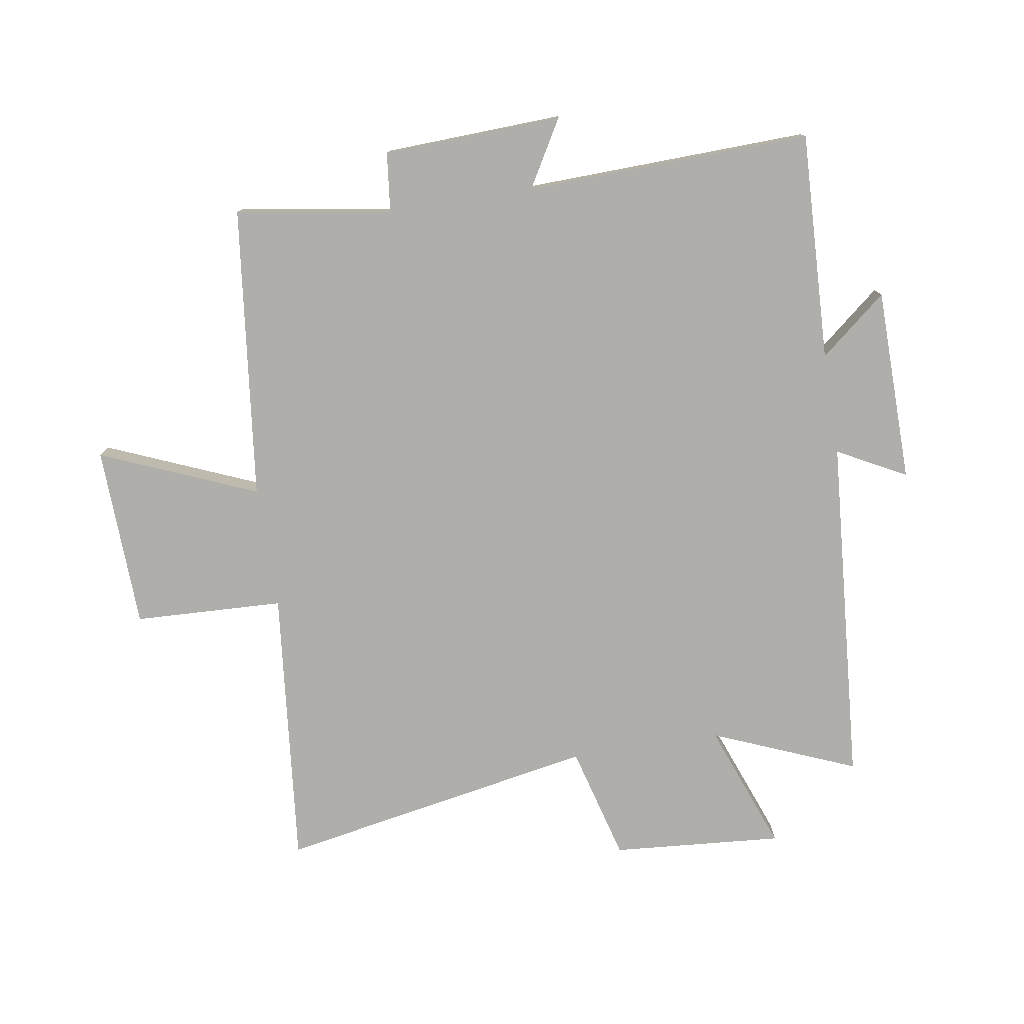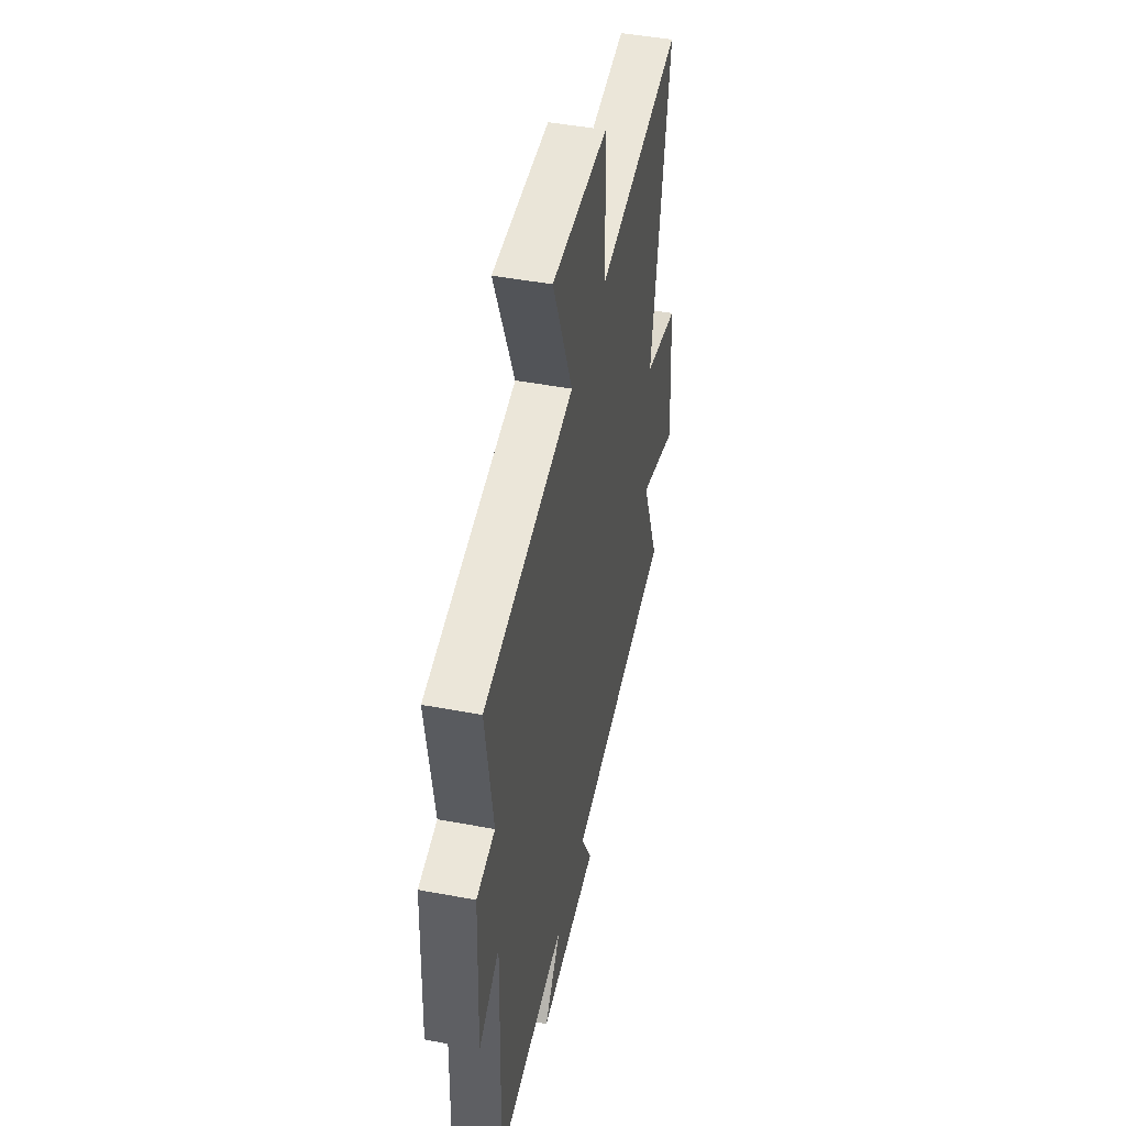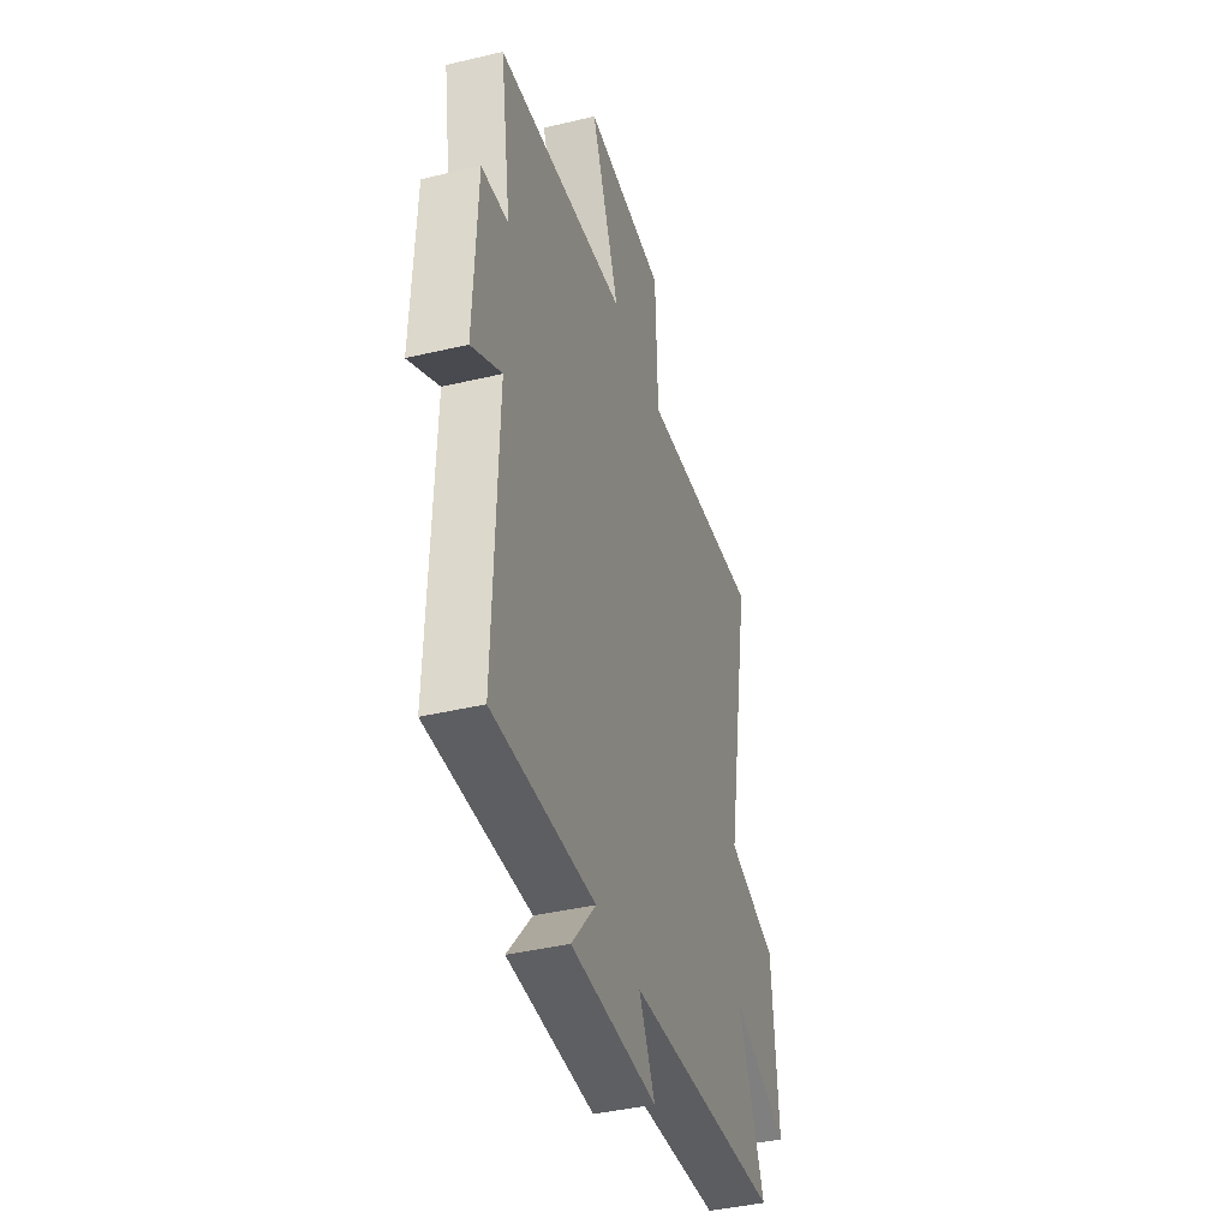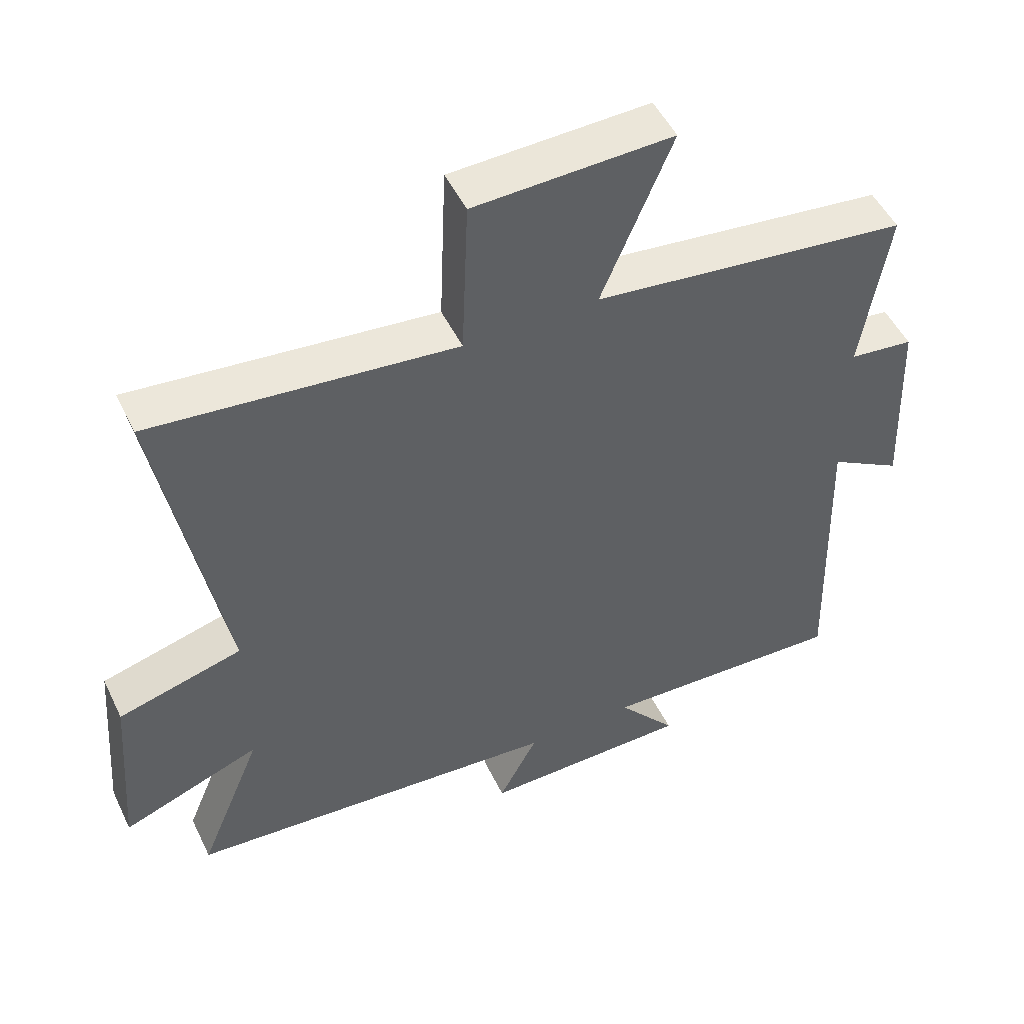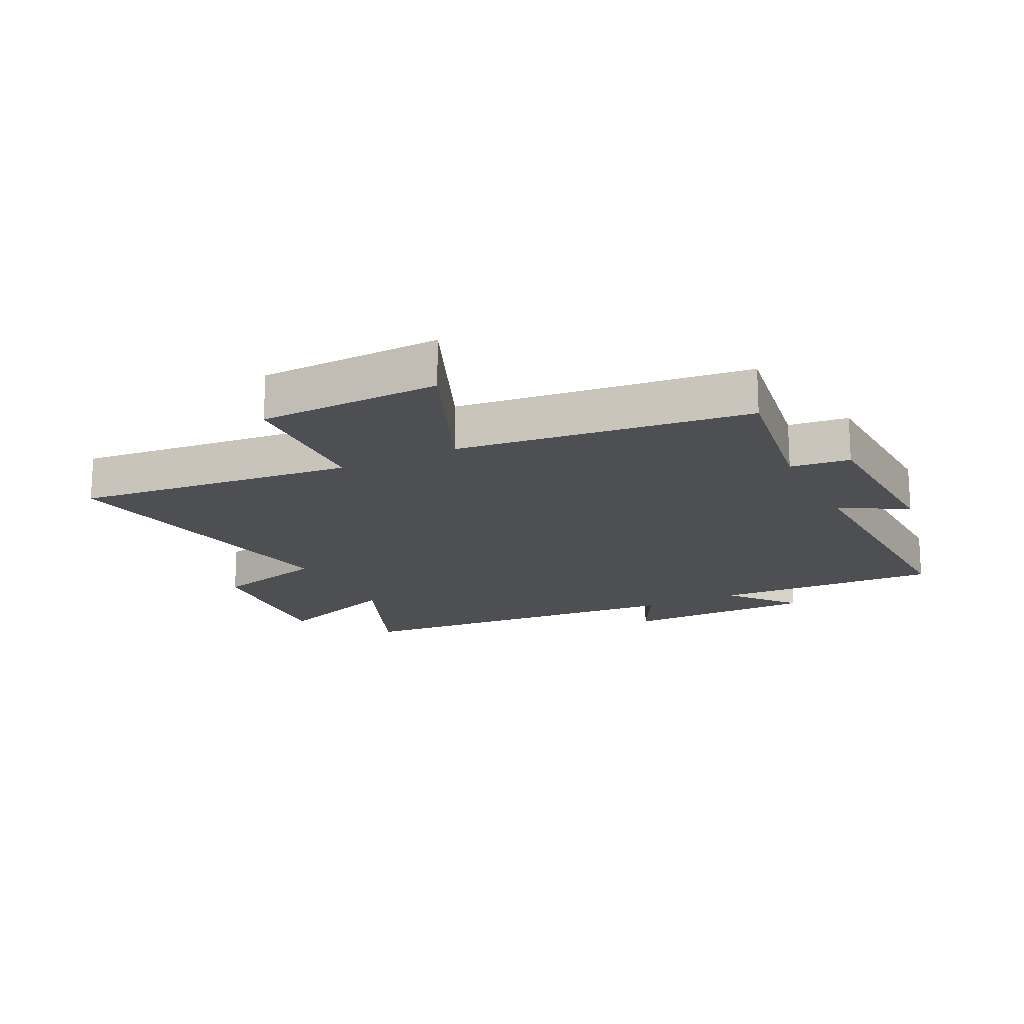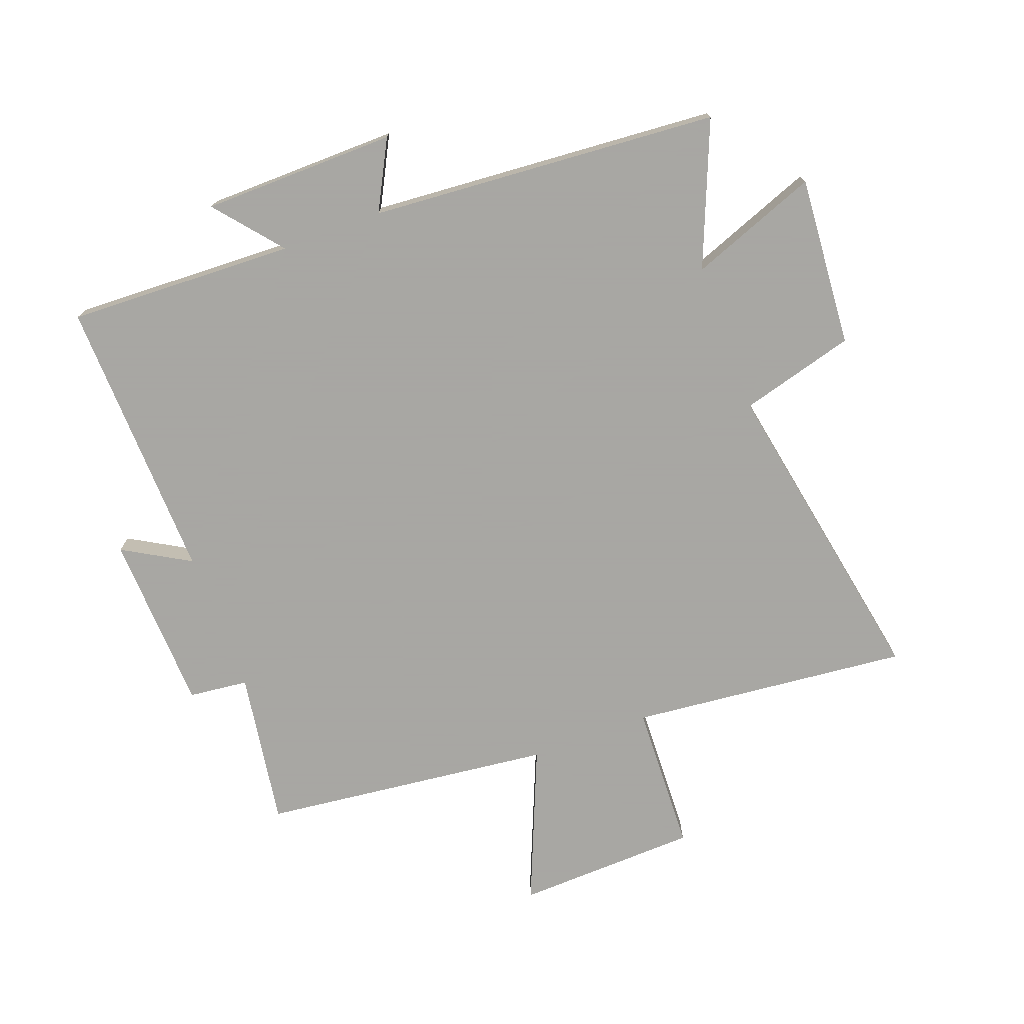
<metadata>
{"format":"obj","ext":"obj","renderer":"f3d","projection":"perspective","resolution":1024,"background":"white","views":[{"elev":-77.6,"azim":99.1,"up":"+Y"},{"elev":46.5,"azim":102.0,"up":"+Z"},{"elev":-40.6,"azim":106.2,"up":"+Z"},{"elev":50.2,"azim":-25.3,"up":"+Z"},{"elev":-17.5,"azim":26.3,"up":"+Y"},{"elev":-74.4,"azim":-159.5,"up":"+Y"}]}
</metadata>
<code>
v 0.54 0.07 0.444
v 0.5 0.07 0.19
v 0.597 0.07 0.179
v 0.609 0.07 -0.113
v 0.5 0.07 -0.05
v 0.514 0.07 -0.515
v 0.142 0.07 -0.5
v 0.231 0.07 -0.608
v -0.085 0.07 -0.612
v -0.026 0.07 -0.5
v -0.596 0.07 -0.456
v -0.5 0.07 -0.222
v -0.709 0.07 -0.301
v -0.687 0.07 -0.023
v -0.5 0.07 0.028
v -0.595 0.07 0.547
v -0.139 0.07 0.5
v -0.129 0.07 0.744
v 0.169 0.07 0.754
v 0.063 0.07 0.5
v 0.54 0 0.444
v 0.5 0 0.19
v 0.597 0 0.179
v 0.609 0 -0.113
v 0.5 0 -0.05
v 0.514 0 -0.515
v 0.142 0 -0.5
v 0.231 0 -0.608
v -0.085 0 -0.612
v -0.026 0 -0.5
v -0.596 0 -0.456
v -0.5 0 -0.222
v -0.709 0 -0.301
v -0.687 0 -0.023
v -0.5 0 0.028
v -0.595 0 0.547
v -0.139 0 0.5
v -0.129 0 0.744
v 0.169 0 0.754
v 0.063 0 0.5
f 17 18 19 20
f 17 20 1 2
f 15 16 17 2
f 12 13 14 15
f 12 15 2 3
f 10 11 12 3
f 7 8 9 10
f 7 10 3
f 5 6 7
f 5 7 3
f 3 4 5
f 40 39 38 37
f 22 21 40 37
f 22 37 36 35
f 35 34 33 32
f 23 22 35 32
f 23 32 31 30
f 30 29 28 27
f 23 30 27
f 27 26 25
f 23 27 25
f 25 24 23
f 1 21 22 2
f 2 22 23 3
f 3 23 24 4
f 4 24 25 5
f 5 25 26 6
f 6 26 27 7
f 7 27 28 8
f 8 28 29 9
f 9 29 30 10
f 10 30 31 11
f 11 31 32 12
f 12 32 33 13
f 13 33 34 14
f 14 34 35 15
f 15 35 36 16
f 16 36 37 17
f 17 37 38 18
f 18 38 39 19
f 19 39 40 20
f 20 40 21 1

</code>
